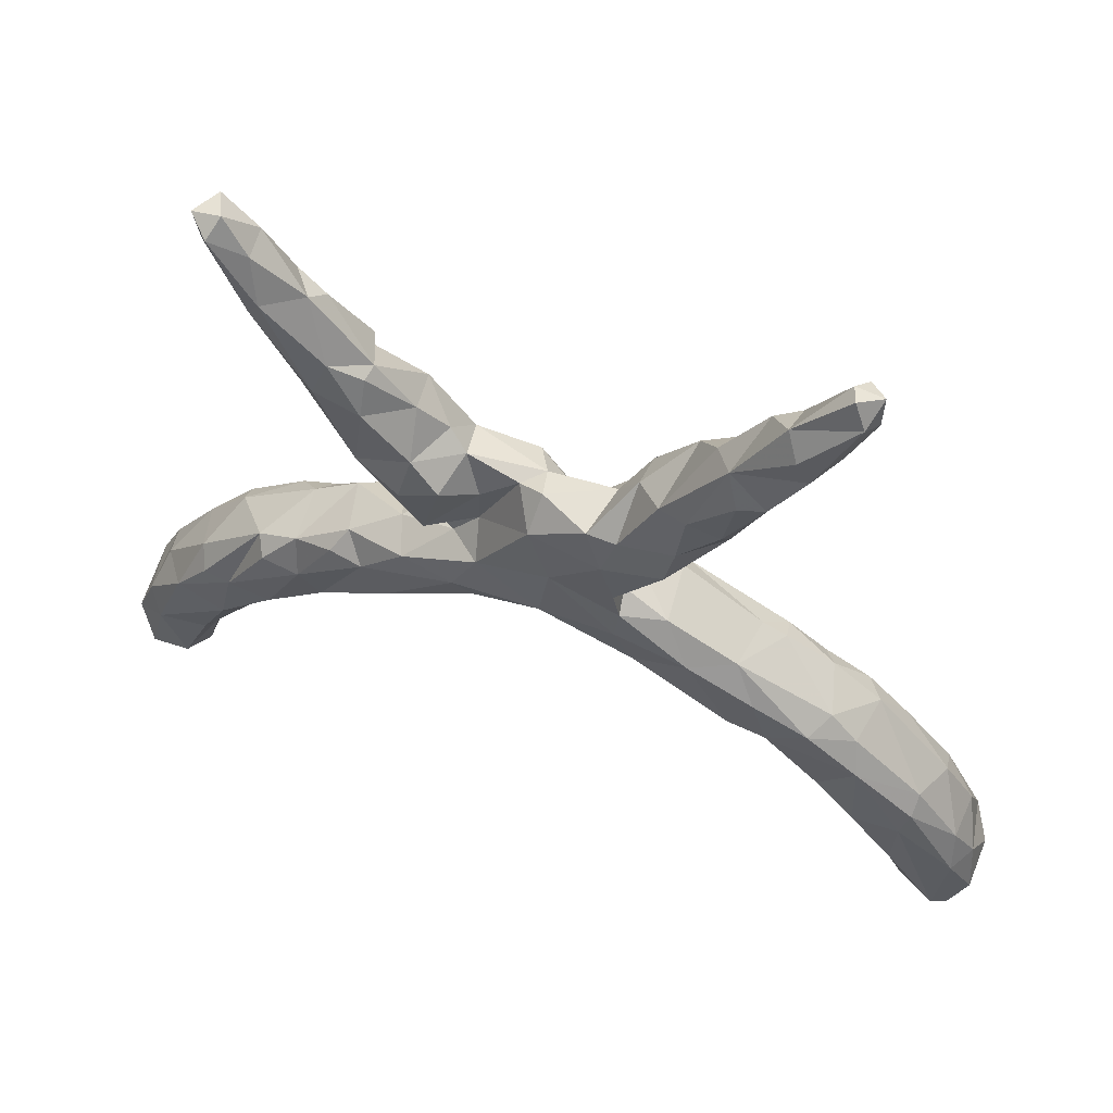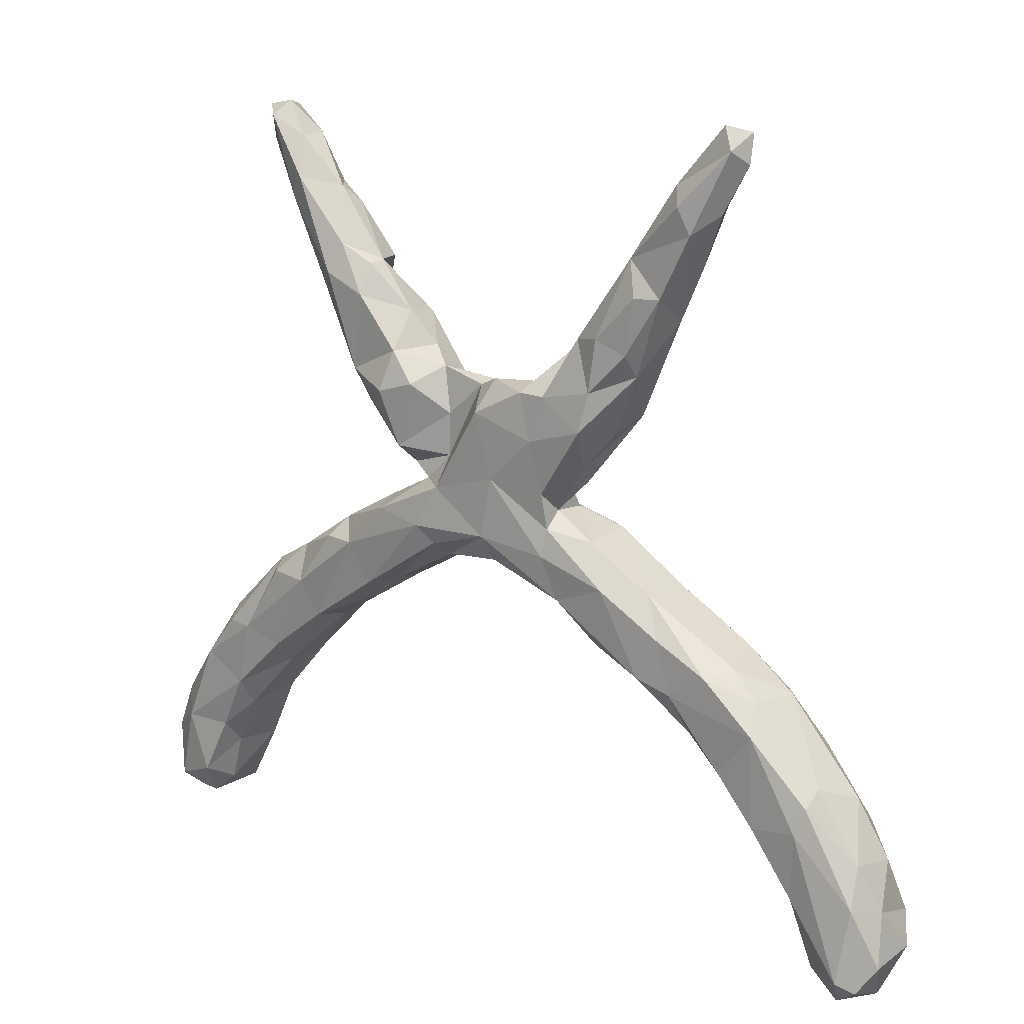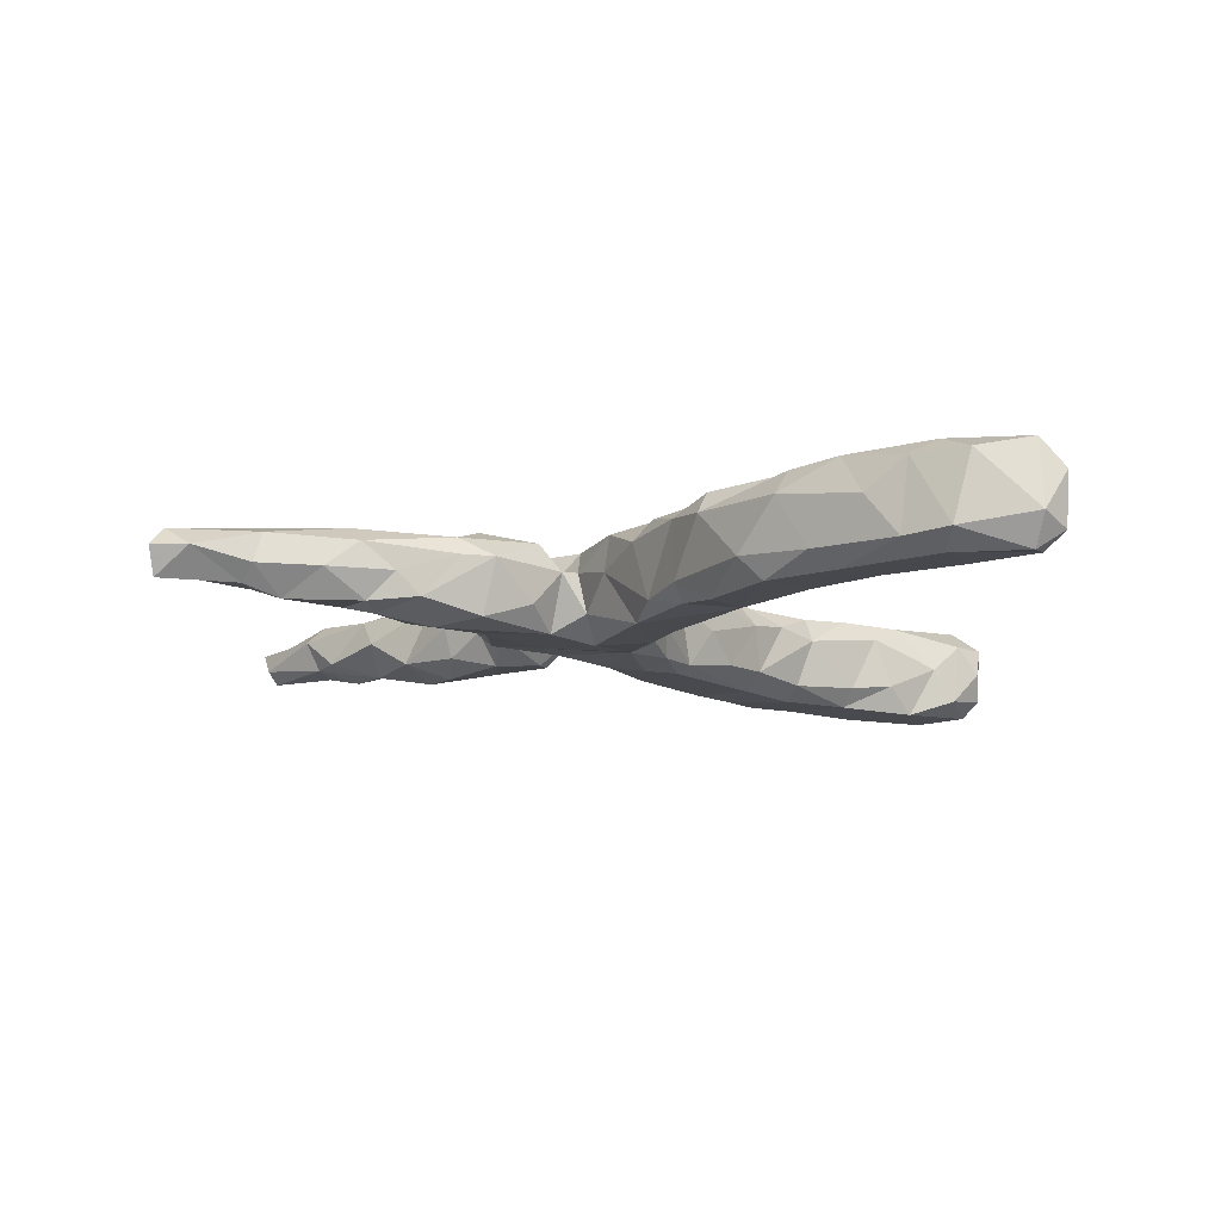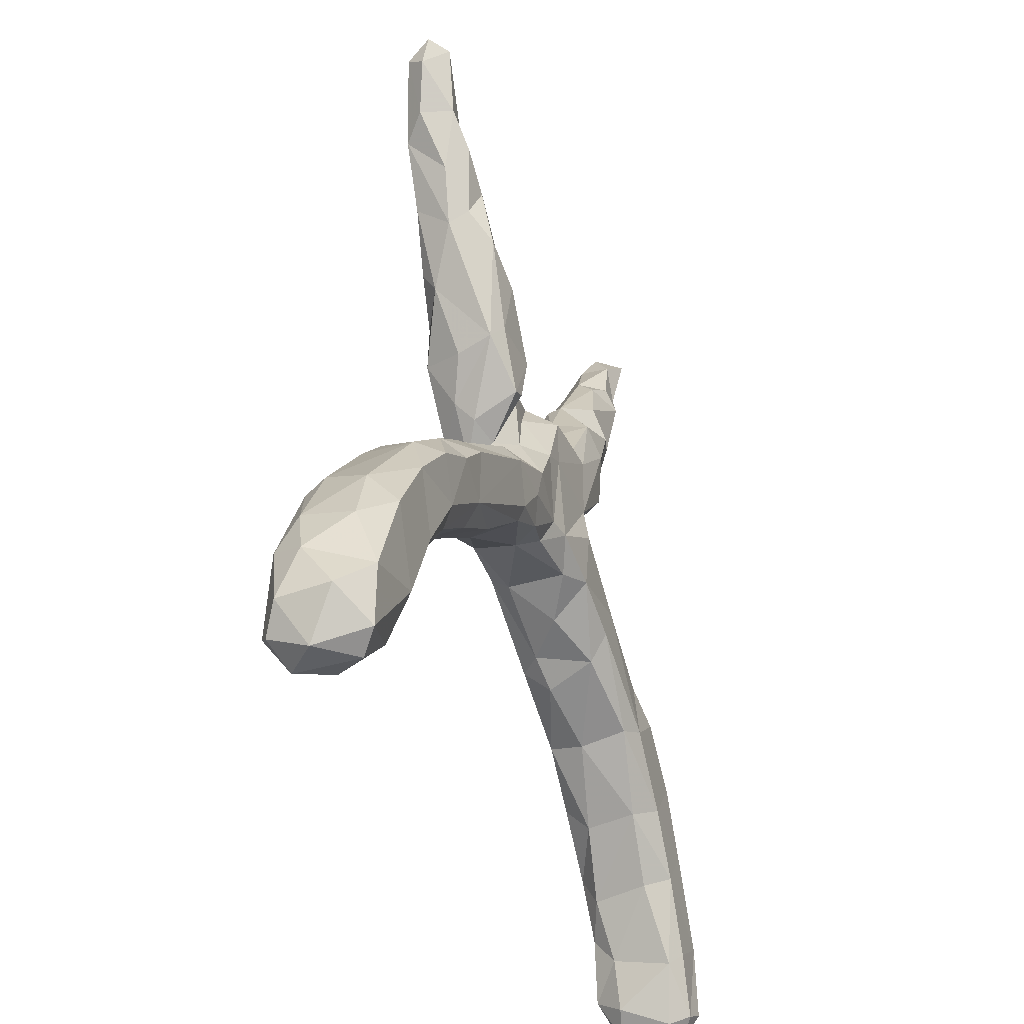
<metadata>
{"format":"obj","ext":"obj","renderer":"f3d","projection":"perspective","resolution":1024,"background":"white","views":[{"elev":61.0,"azim":20.4,"up":"+Y"},{"elev":16.9,"azim":38.5,"up":"+Y"},{"elev":-11.8,"azim":-85.2,"up":"+Z"},{"elev":-32.9,"azim":110.4,"up":"+Y"}]}
</metadata>
<code>
v 0.4166 0.7193 0.01333
v 0.4497 0.7098 -0.01141
v 0.4364 0.6848 0.02789
v 0.407 0.7096 -0.01585
v 0.4234 0.6974 -0.03762
v 0.4505 0.6636 -0.002063
v -0.4404 0.689 0.006765
v -0.4529 0.6665 0.03664
v -0.4626 0.6768 -0.03763
v 0.416 0.59 0.01424
v -0.4845 0.6796 0.006383
v 0.3944 0.5956 -0.03445
v -0.4004 0.636 0.02121
v 0.3408 0.6277 0.02213
v -0.4039 0.6382 -0.02707
v -0.4072 0.5634 -0.03547
v 0.3627 0.6014 0.05222
v 0.3481 0.6059 -0.02629
v 0.3594 0.5376 -0.04838
v -0.475 0.623 0.007497
v 0.3831 0.5606 0.04817
v -0.3827 0.5727 0.05047
v -0.3642 0.5584 -0.03646
v -0.4054 0.5347 0.03986
v 0.3085 0.5758 -0.02254
v -0.3308 0.5591 0.005171
v 0.2462 0.4959 -0.0002625
v 0.3697 0.5046 -0.01188
v -0.3173 0.5315 -0.02559
v -0.4244 0.5436 -0.009165
v -0.3718 0.5133 -0.05219
v 0.3028 0.4903 -0.04885
v 0.3261 0.4417 -0.03528
v -0.294 0.4735 0.04837
v -0.3113 0.427 0.0659
v 0.3332 0.4607 0.04992
v 0.2751 0.5153 0.04246
v 0.2946 0.46 0.06113
v 0.2912 0.3989 -0.06365
v -0.2452 0.4448 0.0354
v -0.2429 0.3976 0.06423
v 0.2792 0.3705 0.0598
v 0.2298 0.391 0.0664
v -0.2621 0.4447 -0.04392
v -0.241 0.4485 0.00965
v 0.2113 0.4298 -0.04225
v 0.1431 0.3543 0.004829
v -0.3249 0.3977 -0.04704
v -0.3795 0.451 -0.005797
v -0.3422 0.4032 0.04007
v 0.3348 0.42 -0.005426
v -0.1829 0.3718 0.008527
v -0.3194 0.355 -0.0005944
v 0.2173 0.3562 -0.06874
v 0.1857 0.3831 0.05175
v 0.1475 0.3425 -0.04578
v -0.2858 0.392 -0.05861
v -0.1414 0.3182 -0.008025
v -0.1913 0.359 -0.0555
v 0.2204 0.3065 0.0712
v 0.1329 0.2664 -0.06253
v -0.2254 0.3127 -0.06846
v 0.1357 0.2889 0.07353
v 0.1091 0.2922 -0.009939
v 0.2854 0.3349 0.03599
v 0.08998 0.2885 0.0715
v -0.1737 0.3153 0.06421
v 0.002486 0.2756 -0.01225
v -0.1116 0.2904 0.008303
v -0.3002 0.3193 -0.03648
v 0.01225 0.2924 0.03461
v -0.1215 0.2689 -0.05265
v -0.1872 0.2512 0.08493
v 0.2268 0.274 -0.05945
v -0.02813 0.274 0.01916
v 0.2083 0.2448 0.07901
v -0.1401 0.2463 -0.06347
v -0.2726 0.2653 0.03259
v 0.00541 0.2445 0.0773
v 0.2433 0.254 -0.04174
v 0.04922 0.2215 -0.02245
v 0.08118 0.2509 -0.02323
v -0.08726 0.2184 0.02657
v 0.2354 0.2374 0.01507
v -0.02372 0.2521 -0.05942
v -0.2604 0.2738 0.06115
v -0.1571 0.1631 0.07354
v 0.1505 0.1949 -0.05965
v 0.1896 0.1767 0.03838
v -0.2438 0.2357 -0.05702
v -0.2495 0.2158 0.03386
v -0.1297 0.2689 0.07513
v 0.1746 0.1866 -0.05926
v 0.03271 0.1537 -0.06496
v 0.1151 0.2163 0.08007
v -0.09119 0.1474 0.02363
v 0.1344 0.1341 0.07413
v -0.1353 0.1463 -0.06438
v -0.194 0.1663 -0.02863
v -0.07789 0.1065 0.07515
v 0.08167 0.1508 -0.0308
v -0.158 0.1269 0.02778
v 0.1775 0.1474 0.009699
v 0.03749 0.1428 0.08014
v 0.1347 0.1267 -0.005677
v 0.1382 0.1003 0.03471
v -0.1288 0.1052 0.03277
v 0.1359 0.09315 -0.02548
v 0.09721 0.07699 -0.07454
v -0.02069 0.03148 -0.07103
v -0.01589 0.173 -0.06283
v 0.1393 0.03459 0.08032
v -0.1137 0.03905 0.08521
v 0.1432 0.07765 0.07013
v 0.2023 0.06625 -0.04822
v 0.2106 0.06415 0.04657
v -0.1629 0.08837 -0.03929
v -0.222 0.05683 0.01169
v 0.01957 0.03505 -0.06542
v -0.1974 0.05045 0.07546
v 0.02356 0.04626 0.08482
v 0.2533 0.003077 0.08021
v 0.334 -0.008519 -0.03784
v -0.3 0.008838 0.0393
v -0.08107 0.01333 0.0786
v -0.115 0.08059 -0.07925
v 0.1239 0.02001 -0.07622
v 0.03057 -0.003304 -0.04599
v -0.2059 -0.05161 -0.0754
v 0.3218 0.001077 0.04678
v 0.2039 0.03239 -0.07751
v 0.09495 -0.01822 -0.06128
v -0.06947 -0.008959 -0.0494
v 0.3728 -0.02951 -0.03958
v 0.03354 0.004646 0.06343
v 0.05541 -0.01898 -0.01389
v -0.3252 -0.0157 -0.05386
v 0.1715 -0.02966 -0.0725
v -0.07258 -0.01081 0.0455
v -0.3221 -0.02326 0.06705
v -0.1104 -0.006476 -0.07476
v 0.1674 -0.05125 -0.05957
v 0.132 -0.03944 0.03338
v -0.2495 0.00618 -0.07248
v -0.3695 -0.06847 -0.06916
v -0.1927 -0.07905 0.04246
v 0.4499 -0.07785 -0.04526
v -0.3883 -0.0549 0.05084
v 0.3673 -0.0563 -0.07666
v 0.4728 -0.08699 0.03457
v 0.1674 -0.03233 0.07499
v 0.3596 -0.05467 0.07907
v -0.1342 -0.05117 -0.01075
v 0.2027 -0.08838 0.00438
v 0.2309 -0.09334 0.0606
v 0.2577 -0.1164 -0.04421
v -0.2665 -0.02208 0.07776
v -0.3777 -0.1117 0.08099
v 0.3606 -0.1387 -0.07152
v -0.228 -0.08561 0.07542
v 0.5171 -0.1265 0.04405
v -0.3951 -0.05747 -0.04262
v 0.4279 -0.1056 -0.07832
v -0.2383 -0.1184 0.03381
v -0.4398 -0.1076 0.07537
v -0.4566 -0.09443 0.04205
v 0.5029 -0.1446 -0.07644
v 0.4481 -0.09588 0.07973
v -0.213 -0.09393 -0.04622
v -0.3366 -0.1635 -0.06087
v 0.3261 -0.1208 0.08313
v 0.3296 -0.1582 0.0374
v 0.5321 -0.1684 0.07891
v 0.4652 -0.2068 -0.07263
v -0.4334 -0.1106 -0.07766
v -0.5078 -0.2218 0.0817
v -0.5297 -0.1868 -0.07397
v 0.531 -0.1349 -0.03939
v -0.3476 -0.1686 0.07125
v 0.3849 -0.1361 0.08142
v 0.341 -0.1626 -0.041
v 0.4396 -0.2263 -0.04863
v -0.5231 -0.1508 -0.03693
v 0.4748 -0.2417 0.07631
v 0.4023 -0.2013 0.04922
v 0.5748 -0.2129 -0.07217
v -0.5684 -0.2038 0.03813
v -0.3367 -0.1787 0.01352
v 0.4607 -0.2545 0.03508
v -0.3713 -0.1525 -0.07735
v -0.5526 -0.2224 0.07438
v 0.6282 -0.2593 0.0737
v -0.4718 -0.2509 -0.07362
v -0.4408 -0.2418 0.07792
v 0.6304 -0.2372 0.0434
v -0.441 -0.2781 0.03885
v 0.5397 -0.3067 -0.07194
v 0.5212 -0.3242 -0.04027
v 0.5412 -0.3098 0.0838
v -0.6069 -0.2925 0.07853
v -0.4337 -0.2688 -0.04166
v -0.5309 -0.3311 0.08145
v 0.6575 -0.267 -0.02892
v 0.7019 -0.3405 0.04252
v 0.6158 -0.2991 0.08574
v -0.5964 -0.2472 -0.04605
v -0.5881 -0.2871 -0.07299
v 0.6128 -0.4043 0.08347
v 0.6537 -0.3158 -0.07577
v -0.6538 -0.3202 0.01445
v 0.5719 -0.3952 -0.02883
v -0.5414 -0.3453 -0.07166
v 0.7071 -0.3554 -0.03813
v 0.7103 -0.398 0.07312
v -0.524 -0.3754 0.05487
v -0.5127 -0.3634 -0.03293
v -0.6735 -0.367 -0.04946
v 0.5625 -0.3673 0.05518
v 0.7197 -0.4483 -0.07728
v -0.5983 -0.4597 -0.07101
v 0.7348 -0.4119 0.02317
v -0.5761 -0.4231 0.07724
v -0.676 -0.3795 0.06035
v 0.6134 -0.4753 0.007948
v 0.6094 -0.4286 -0.07603
v 0.7504 -0.4825 -0.03069
v 0.7478 -0.49 0.04968
v 0.6351 -0.5208 0.05262
v -0.667 -0.4244 -0.07107
v -0.7049 -0.4325 -0.04382
v 0.6254 -0.5105 -0.04941
v -0.617 -0.5177 0.08747
v 0.705 -0.5296 -0.06915
v -0.6548 -0.4227 0.08535
v 0.6972 -0.5151 0.08828
v 0.7224 -0.5304 0.07045
v -0.574 -0.4636 0.04217
v 0.7252 -0.5534 0.008337
v 0.6812 -0.5616 0.05254
v -0.7067 -0.4598 0.06068
v -0.706 -0.5502 -0.02561
v 0.649 -0.5554 0.003501
v 0.6771 -0.5552 -0.04369
v -0.6779 -0.5383 -0.07173
v -0.5799 -0.4791 -0.05149
v -0.5962 -0.5416 0.04072
v -0.6412 -0.5522 -0.06748
v -0.687 -0.5464 0.07777
v -0.6708 -0.5805 -0.04449
v -0.683 -0.5838 0.03377
v -0.6322 -0.5746 0.05172
v -0.6191 -0.5687 -0.0371
f 231 243 242
f 249 252 250
f 201 216 212
f 209 203 213
f 198 197 211
f 197 209 225
f 217 207 229
f 207 212 229
f 229 212 220
f 211 197 225
f 225 209 219
f 209 213 219
f 219 213 221
f 217 229 230
f 220 212 245
f 245 212 216
f 211 225 224
f 224 225 231
f 225 219 233
f 225 233 231
f 219 226 233
f 230 229 244
f 229 220 247
f 231 233 243
f 241 230 244
f 244 229 247
f 220 245 247
f 247 245 252
f 244 247 249
f 241 244 249
f 249 247 252
f 66 71 79
f 79 71 75
f 69 67 92
f 92 67 73
f 67 86 73
f 41 86 67
f 42 60 65
f 60 55 63
f 55 47 63
f 41 35 86
f 35 50 86
f 42 43 60
f 43 55 60
f 52 41 67
f 52 40 41
f 36 42 65
f 42 38 43
f 36 38 42
f 38 37 43
f 43 37 55
f 40 34 41
f 34 35 41
f 34 22 35
f 36 37 38
f 22 24 35
f 21 37 36
f 17 37 21
f 152 171 180
f 168 152 180
f 152 122 171
f 171 151 155
f 155 143 154
f 151 143 155
f 146 125 160
f 157 140 158
f 130 152 168
f 150 130 168
f 130 122 152
f 171 122 151
f 122 112 151
f 139 125 146
f 125 113 160
f 113 157 160
f 116 122 130
f 112 121 151
f 121 135 151
f 121 139 135
f 121 125 139
f 113 125 121
f 113 120 157
f 100 120 113
f 157 120 124
f 157 124 140
f 116 114 122
f 114 112 122
f 227 235 236
f 227 214 235
f 235 208 228
f 222 234 232
f 223 240 234
f 33 51 39
f 16 23 31
f 46 27 32
f 25 32 27
f 32 19 33
f 31 44 48
f 48 44 57
f 46 32 39
f 32 33 39
f 44 45 57
f 46 39 54
f 48 57 70
f 45 59 57
f 57 59 62
f 56 54 61
f 46 54 56
f 61 54 74
f 54 39 74
f 39 80 74
f 70 57 62
f 62 59 77
f 59 58 72
f 59 72 77
f 77 72 85
f 72 68 85
f 70 62 90
f 77 98 62
f 77 85 111
f 221 214 227
f 208 218 224
f 235 205 208
f 202 222 215
f 202 234 222
f 202 200 234
f 200 223 234
f 214 205 235
f 199 218 208
f 196 202 215
f 200 210 223
f 192 205 214
f 204 192 214
f 205 199 208
f 199 189 218
f 184 189 199
f 196 194 202
f 194 176 202
f 176 200 202
f 176 191 200
f 191 187 200
f 195 192 204
f 116 106 114
f 104 121 112
f 121 100 113
f 107 120 100
f 107 118 120
f 117 118 107
f 106 97 114
f 89 97 106
f 114 104 112
f 97 104 114
f 104 100 121
f 96 107 100
f 95 104 97
f 89 76 97
f 76 95 97
f 95 79 104
f 79 100 104
f 79 75 96
f 79 96 100
f 83 92 87
f 91 102 87
f 84 76 89
f 76 63 95
f 95 66 79
f 92 73 87
f 86 91 87
f 73 86 87
f 86 78 91
f 65 76 84
f 65 60 76
f 63 76 60
f 63 66 95
f 47 66 63
f 173 184 199
f 173 199 205
f 136 132 142
f 154 142 156
f 166 162 183
f 110 128 133
f 128 119 132
f 115 123 131
f 131 123 149
f 123 134 149
f 162 137 145
f 144 126 141
f 144 141 129
f 141 133 153
f 136 128 132
f 132 127 138
f 138 142 132
f 131 159 138
f 159 131 149
f 149 134 147
f 145 137 144
f 144 129 190
f 129 141 169
f 141 153 169
f 142 138 159
f 142 159 156
f 149 147 163
f 183 162 175
f 162 145 175
f 175 145 190
f 145 144 190
f 190 129 170
f 129 169 170
f 156 159 181
f 149 163 159
f 163 147 167
f 147 178 167
f 173 205 192
f 195 173 192
f 180 185 184
f 188 179 196
f 179 194 196
f 179 158 194
f 158 176 194
f 176 166 191
f 166 187 191
f 195 161 173
f 173 180 184
f 180 171 185
f 185 171 172
f 171 155 172
f 164 160 179
f 165 176 158
f 165 166 176
f 161 168 173
f 168 180 173
f 146 160 164
f 157 179 160
f 157 158 179
f 148 166 165
f 150 168 161
f 148 165 158
f 140 148 158
f 153 146 169
f 136 142 143
f 136 139 133
f 133 128 136
f 133 139 153
f 148 137 162
f 124 118 137
f 115 130 123
f 105 106 108
f 101 105 108
f 102 98 117
f 102 99 98
f 93 80 103
f 105 93 103
f 101 82 105
f 81 82 101
f 94 81 101
f 91 90 99
f 68 82 81
f 85 68 81
f 70 90 91
f 78 70 91
f 68 64 82
f 71 64 68
f 68 75 71
f 69 68 72
f 68 69 75
f 58 69 72
f 84 80 65
f 64 61 82
f 64 56 61
f 59 52 58
f 51 65 80
f 39 51 80
f 47 56 64
f 47 46 56
f 52 45 40
f 59 45 52
f 53 48 70
f 123 130 134
f 115 116 130
f 89 103 80
f 80 84 89
f 55 27 46
f 37 27 55
f 45 34 40
f 24 49 50
f 21 36 51
f 26 34 45
f 26 22 34
f 24 30 49
f 21 51 28
f 37 25 27
f 20 30 24
f 87 102 96
f 136 135 139
f 55 46 47
f 51 36 65
f 50 49 53
f 50 53 78
f 86 50 78
f 58 52 67
f 58 67 69
f 47 64 66
f 53 70 78
f 71 66 64
f 83 69 92
f 75 69 83
f 96 75 83
f 91 99 102
f 83 87 96
f 103 89 106
f 105 103 106
f 96 102 107
f 107 102 117
f 108 106 116
f 115 108 116
f 120 118 124
f 140 124 148
f 148 124 137
f 13 22 26
f 22 8 24
f 8 20 24
f 10 3 21
f 6 3 10
f 14 25 37
f 14 37 17
f 15 7 13
f 14 1 4
f 1 14 3
f 7 8 13
f 8 11 20
f 7 11 8
f 2 3 6
f 2 1 3
f 246 232 251
f 251 248 250
f 248 251 232
f 236 235 239
f 228 242 239
f 235 228 239
f 237 222 232
f 232 234 248
f 234 240 248
f 35 24 50
f 22 13 8
f 3 14 17
f 21 3 17
f 49 48 53
f 19 28 33
f 33 28 51
f 49 31 48
f 44 29 45
f 31 29 44
f 30 31 49
f 30 16 31
f 12 28 19
f 12 10 28
f 23 29 31
f 23 26 29
f 16 15 23
f 15 26 23
f 16 30 20
f 9 16 20
f 9 15 16
f 11 9 20
f 12 6 10
f 5 6 12
f 5 12 18
f 4 5 18
f 9 7 15
f 11 7 9
f 5 2 6
f 4 2 5
f 4 1 2
f 248 241 250
f 243 238 239
f 29 26 45
f 28 10 21
f 15 13 26
f 14 18 25
f 14 4 18
f 236 239 238
f 18 19 32
f 252 246 251
f 252 251 250
f 250 241 249
f 243 233 238
f 245 246 252
f 181 182 189
f 183 175 177
f 177 175 190
f 181 159 182
f 159 163 174
f 159 174 182
f 163 167 174
f 167 186 174
f 167 178 186
f 183 177 206
f 177 190 193
f 190 170 193
f 174 186 197
f 186 178 203
f 206 177 207
f 177 193 207
f 170 201 193
f 170 188 201
f 182 174 197
f 198 182 197
f 197 186 209
f 186 203 209
f 212 193 201
f 207 193 212
f 210 206 217
f 206 207 217
f 233 226 238
f 237 246 245
f 216 237 245
f 219 221 226
f 223 217 230
f 213 204 221
f 218 198 211
f 182 198 189
f 188 196 201
f 187 183 206
f 178 195 203
f 185 181 189
f 169 188 170
f 169 164 188
f 178 150 161
f 156 181 172
f 169 146 164
f 147 150 178
f 154 143 142
f 147 134 150
f 25 18 32
f 12 19 18
f 239 242 243
f 226 227 238
f 228 231 242
f 210 217 223
f 201 215 216
f 203 204 213
f 187 206 210
f 240 241 248
f 227 236 238
f 240 230 241
f 221 227 226
f 224 231 228
f 216 215 237
f 223 230 240
f 211 224 218
f 214 221 204
f 201 196 215
f 203 195 204
f 189 198 218
f 185 189 184
f 166 183 187
f 172 181 185
f 164 179 188
f 178 161 195
f 154 156 172
f 155 154 172
f 148 162 166
f 134 130 150
f 135 136 143
f 237 232 246
f 208 224 228
f 237 215 222
f 187 210 200
f 151 135 143
f 153 139 146
f 127 131 138
f 105 82 88
f 101 108 109
f 90 62 98
f 82 61 88
f 88 61 93
f 61 74 93
f 74 80 93
f 90 98 99
f 77 111 98
f 111 85 94
f 85 81 94
f 88 93 105
f 98 126 117
f 98 111 110
f 126 98 110
f 111 94 119
f 94 101 109
f 119 94 109
f 108 115 109
f 117 126 144
f 110 111 119
f 109 127 119
f 109 115 131
f 131 127 109
f 118 144 137
f 117 144 118
f 126 110 141
f 141 110 133
f 110 119 128
f 119 127 132

</code>
